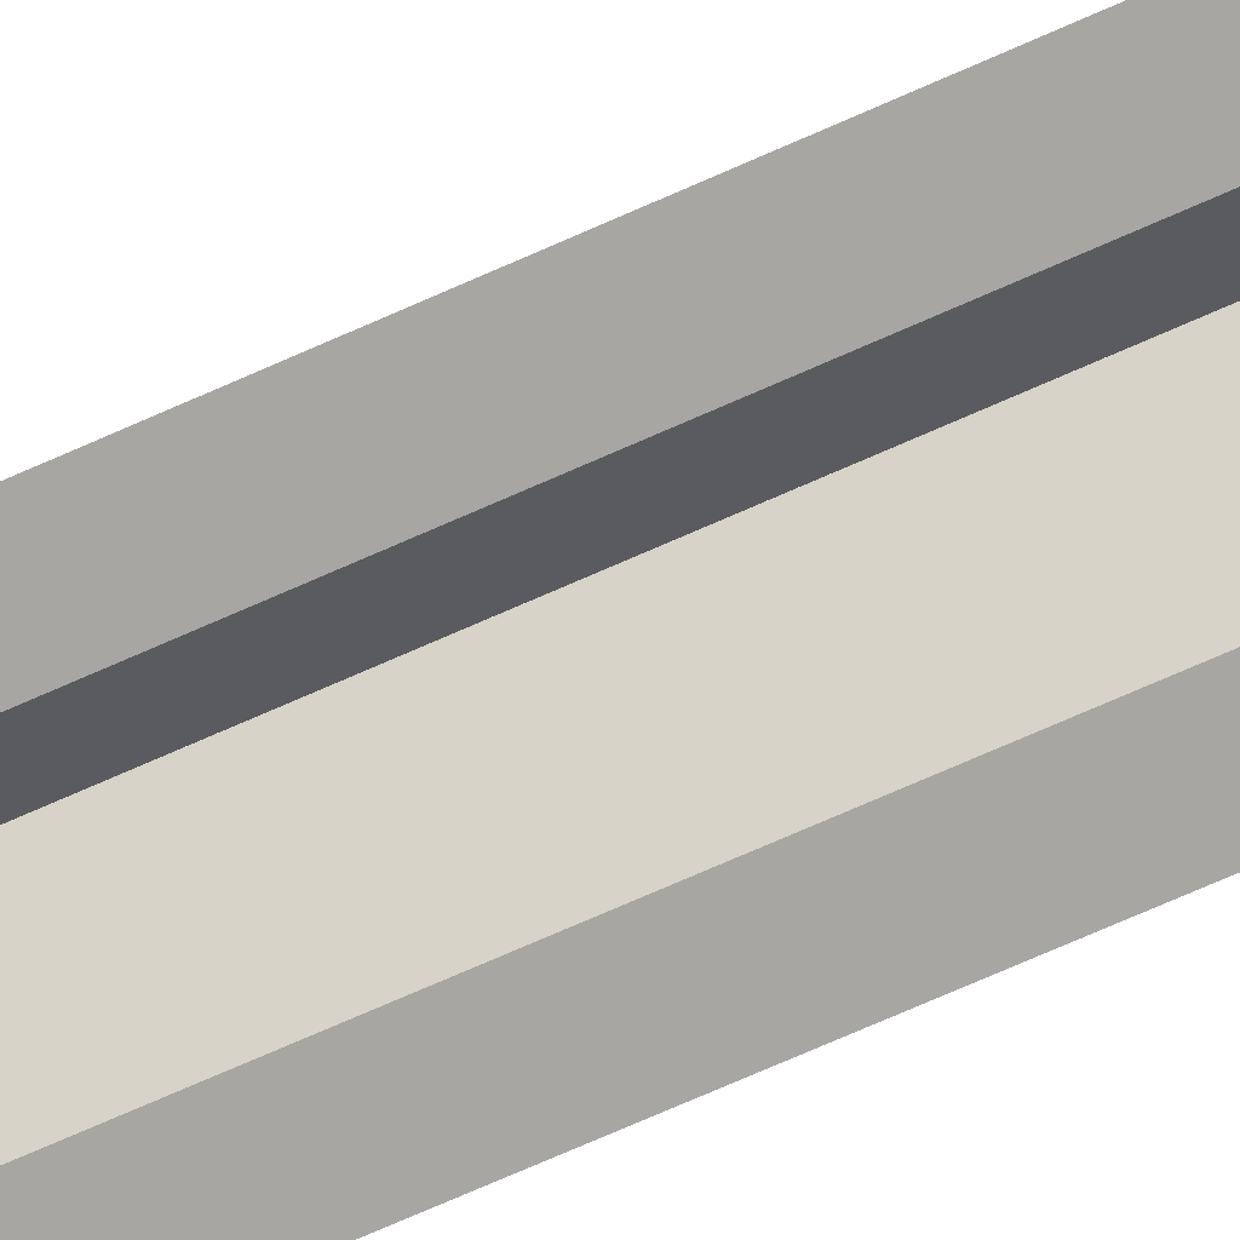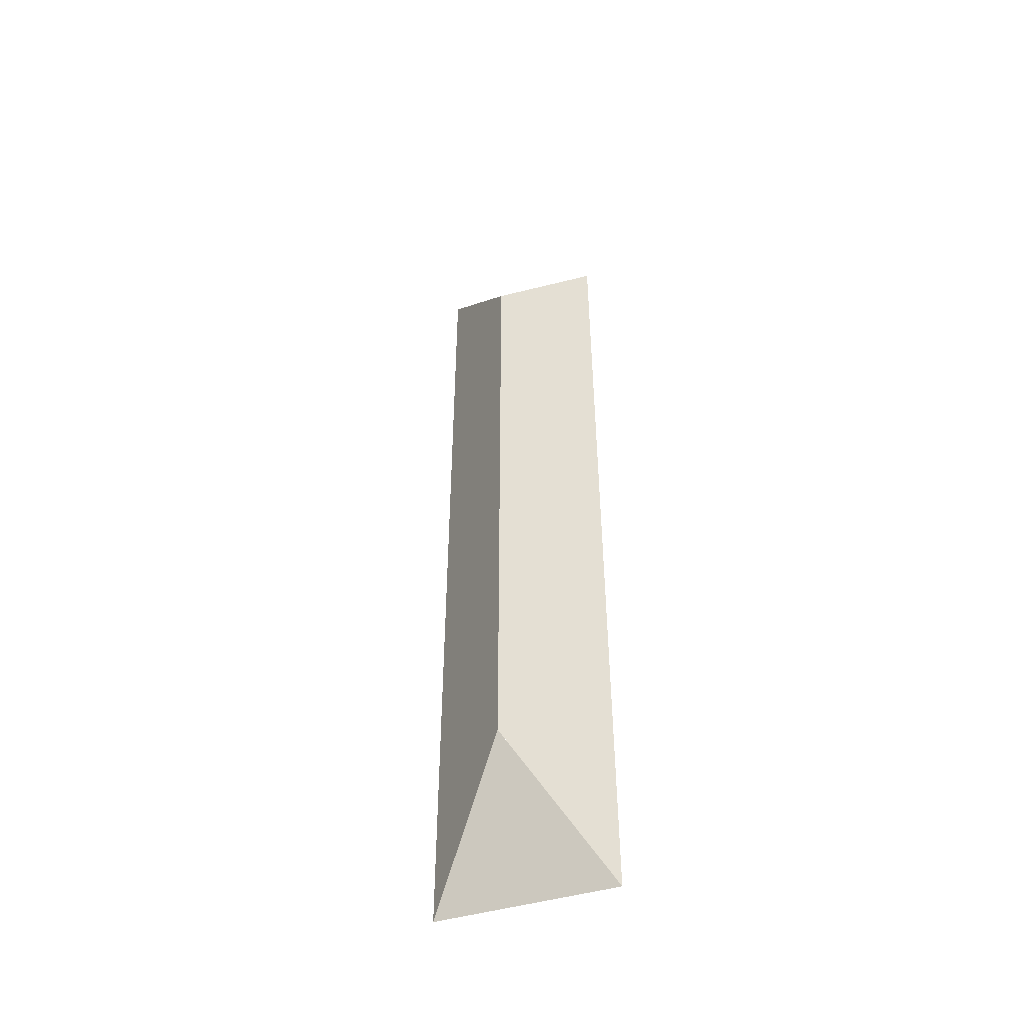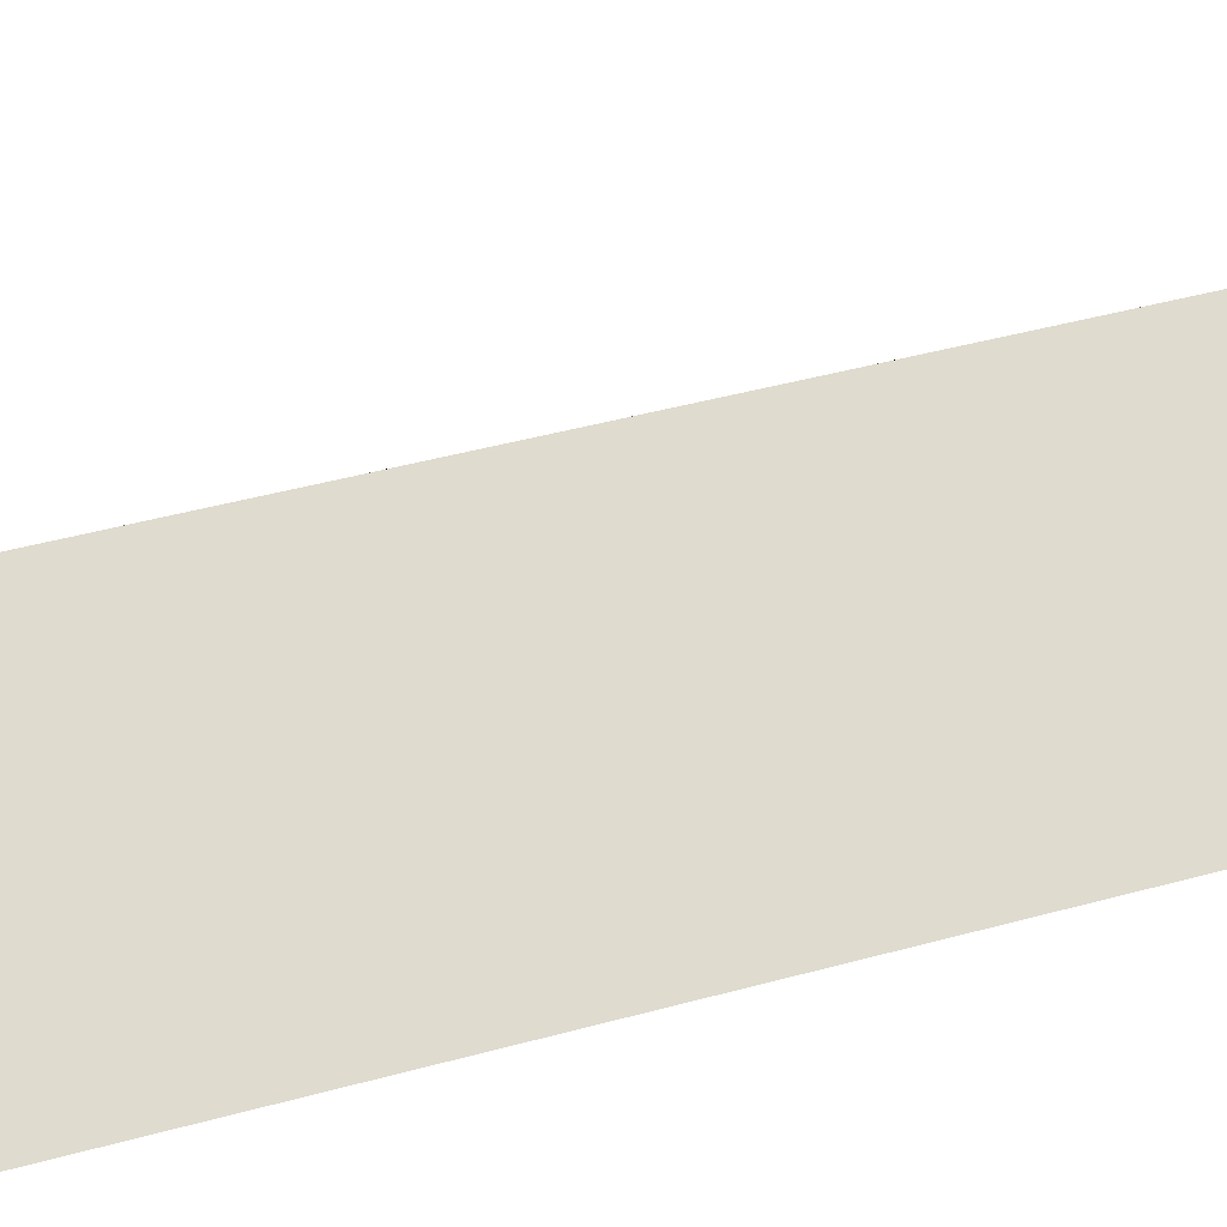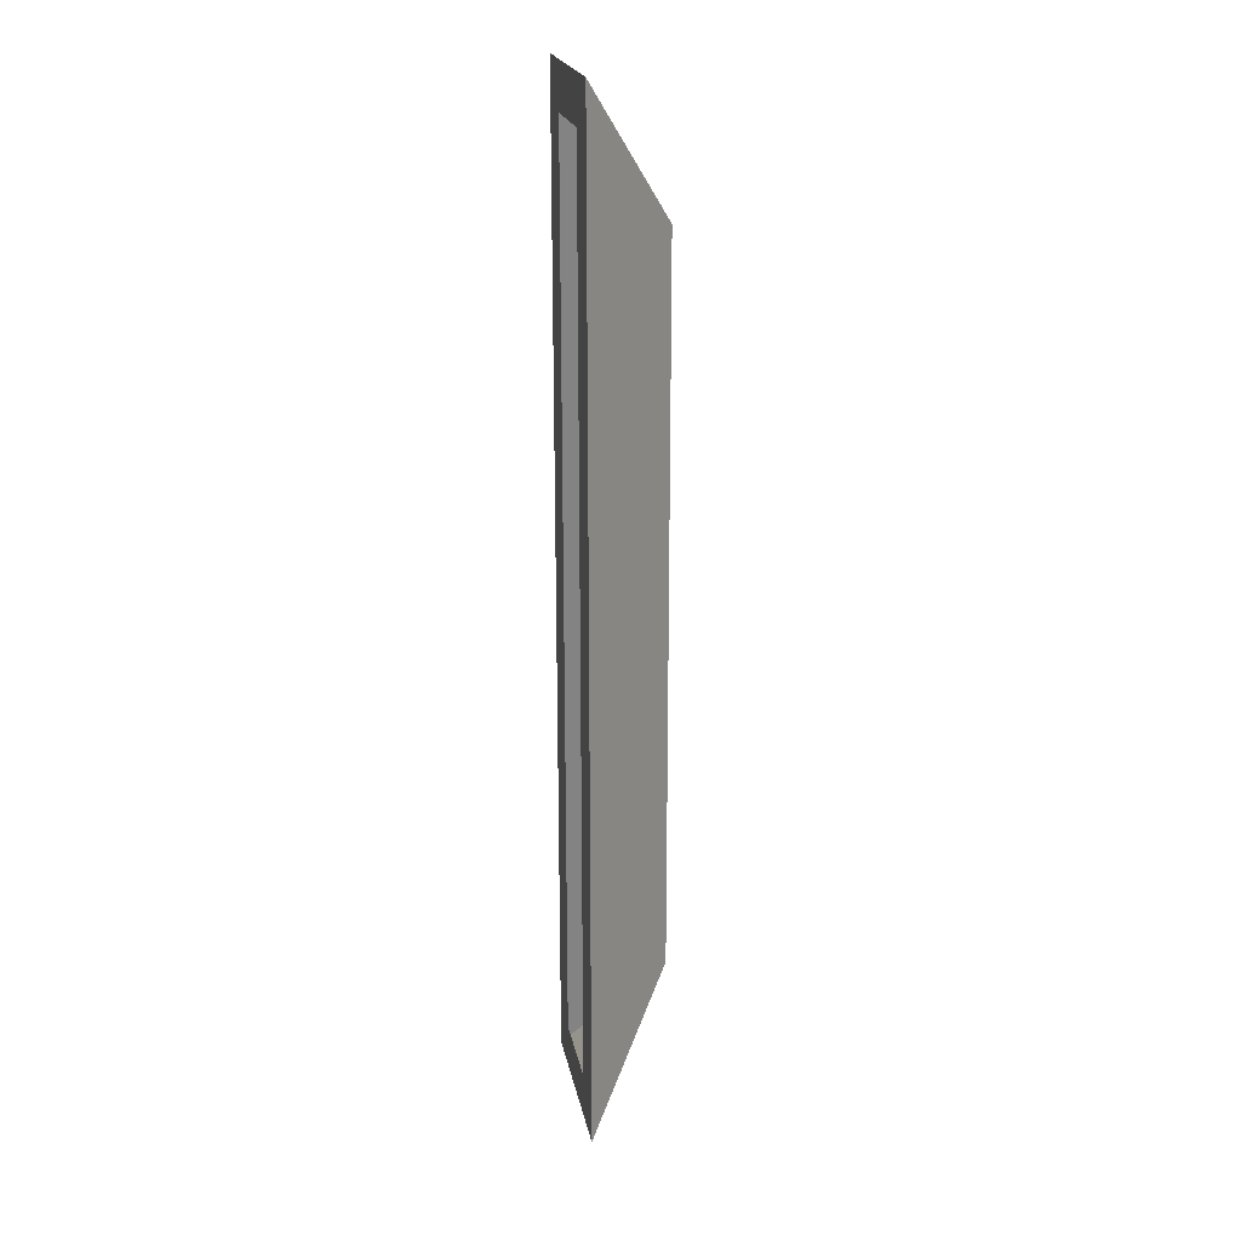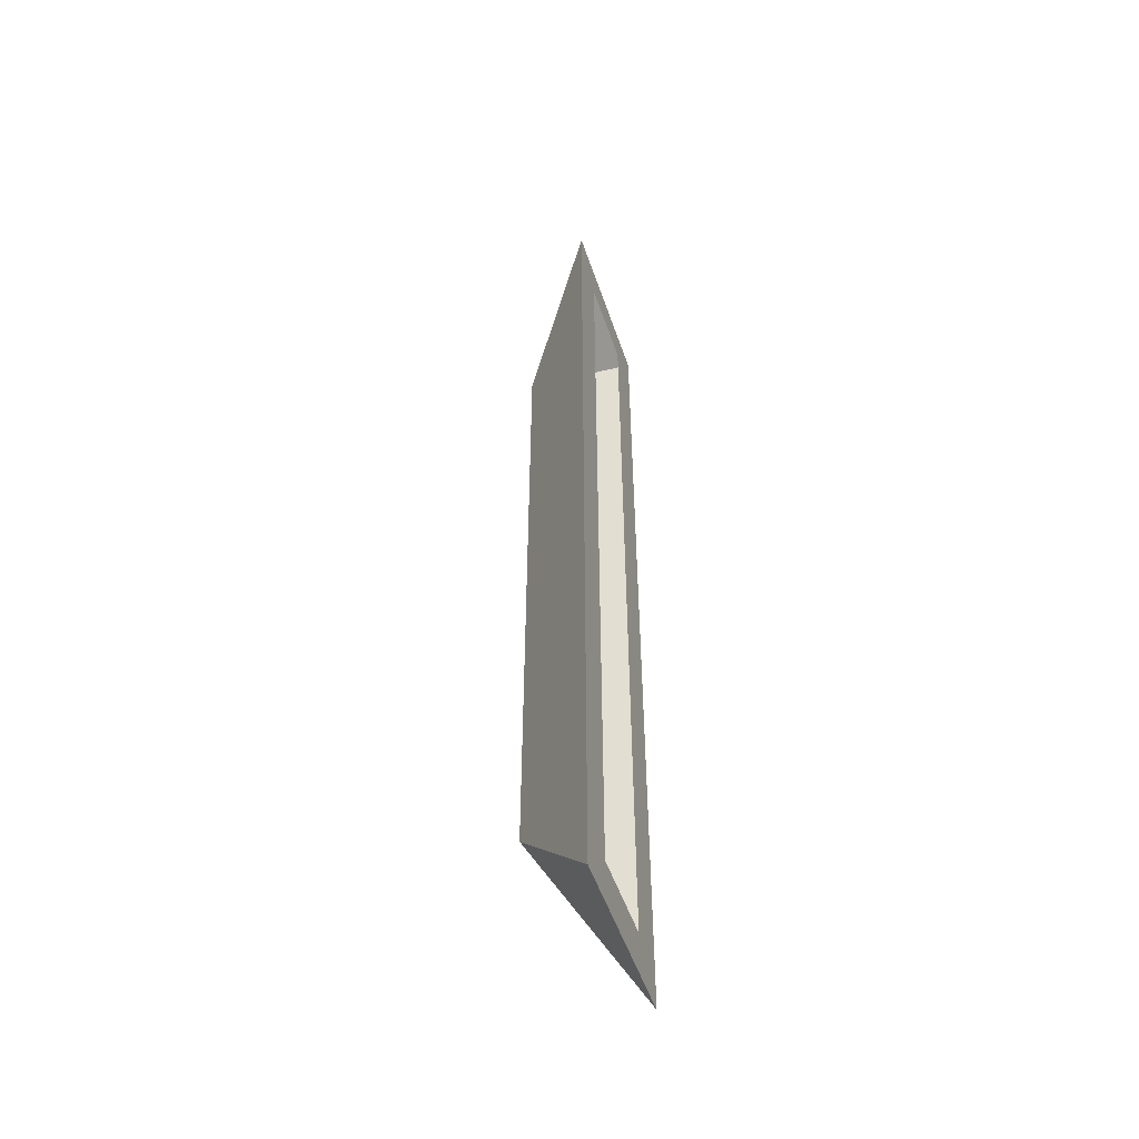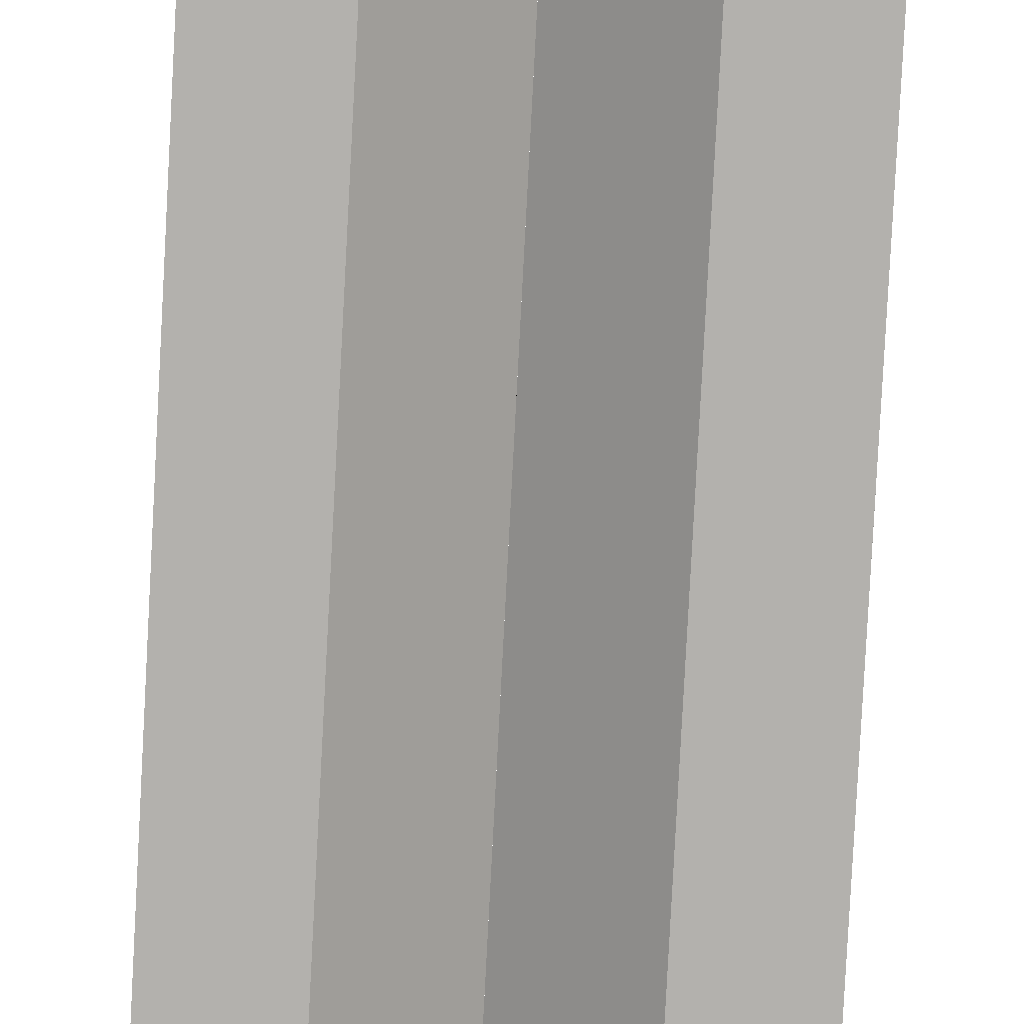
<metadata>
{"format":"obj","ext":"obj","renderer":"f3d","projection":"perspective","resolution":1024,"background":"white","views":[{"elev":-74.1,"azim":-66.3,"up":"+Y"},{"elev":-49.0,"azim":-162.7,"up":"+Z"},{"elev":24.8,"azim":61.8,"up":"+Y"},{"elev":20.9,"azim":79.2,"up":"+Z"},{"elev":-52.1,"azim":-71.4,"up":"+Z"},{"elev":-79.2,"azim":-3.0,"up":"+Y"}]}
</metadata>
<code>
v  5022 3858 -5474
v  4992 3858 -5474
v  4992 3858 -5489
v  5007 3858 -5489
v  5022 3858 -5804
v  5007 3858 -5789
v  4992 3858 -5789
v  4992 3858 -5804
v  4992 3888 -5519
v  5022 3858 -5474
v  5022 3858 -5804
v  4992 3888 -5759
v  4992 3888 -5639
v  4962 3858 -5474
v  4977 3858 -5489
v  4977 3858 -5789
v  4962 3858 -5804
v  4992 3888 -5519
v  4992 3888 -5639
v  4992 3888 -5759
v  4992 3858 -5804
v  4962 3858 -5804
v  4962 3858 -5474
v  4992 3858 -5474
o Tejadillo
g Tejadillo
f 1 2 3
f 1 3 4
f 5 1 4
f 5 4 6
f 5 6 7
f 5 7 8
f 9 10 11
f 9 11 12
f 9 12 13
f 14 2 3
f 14 3 15
f 14 15 16
f 7 8 17
f 16 7 17
f 14 16 17
f 14 18 19
f 14 19 20
f 14 20 17
f 12 11 21
f 21 22 12
f 9 23 24
f 24 10 9

</code>
